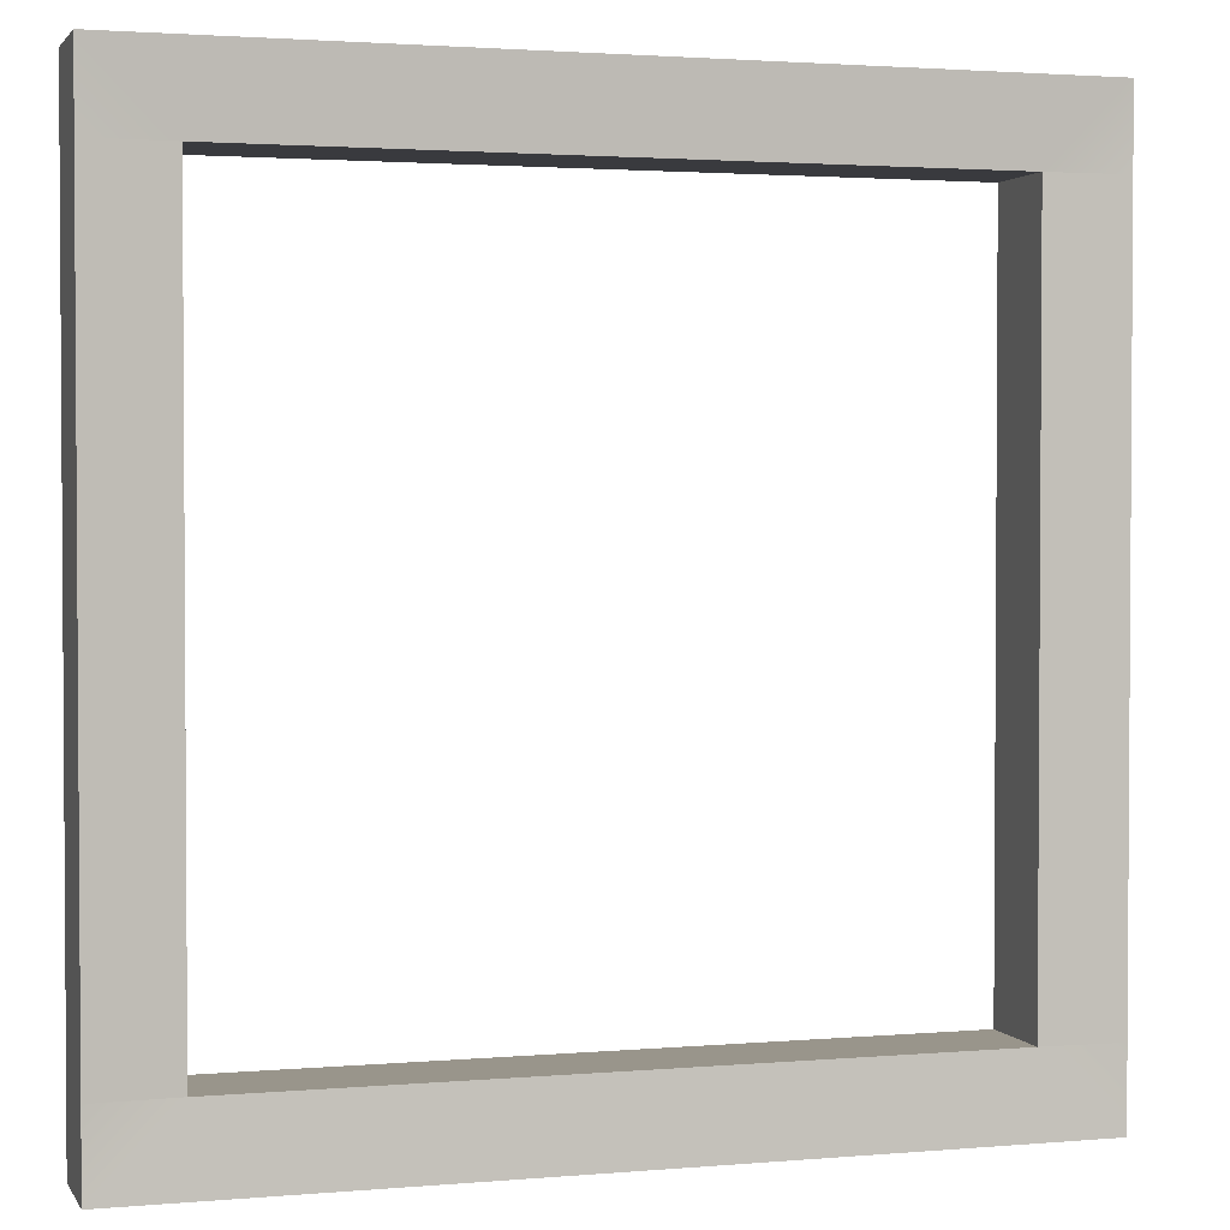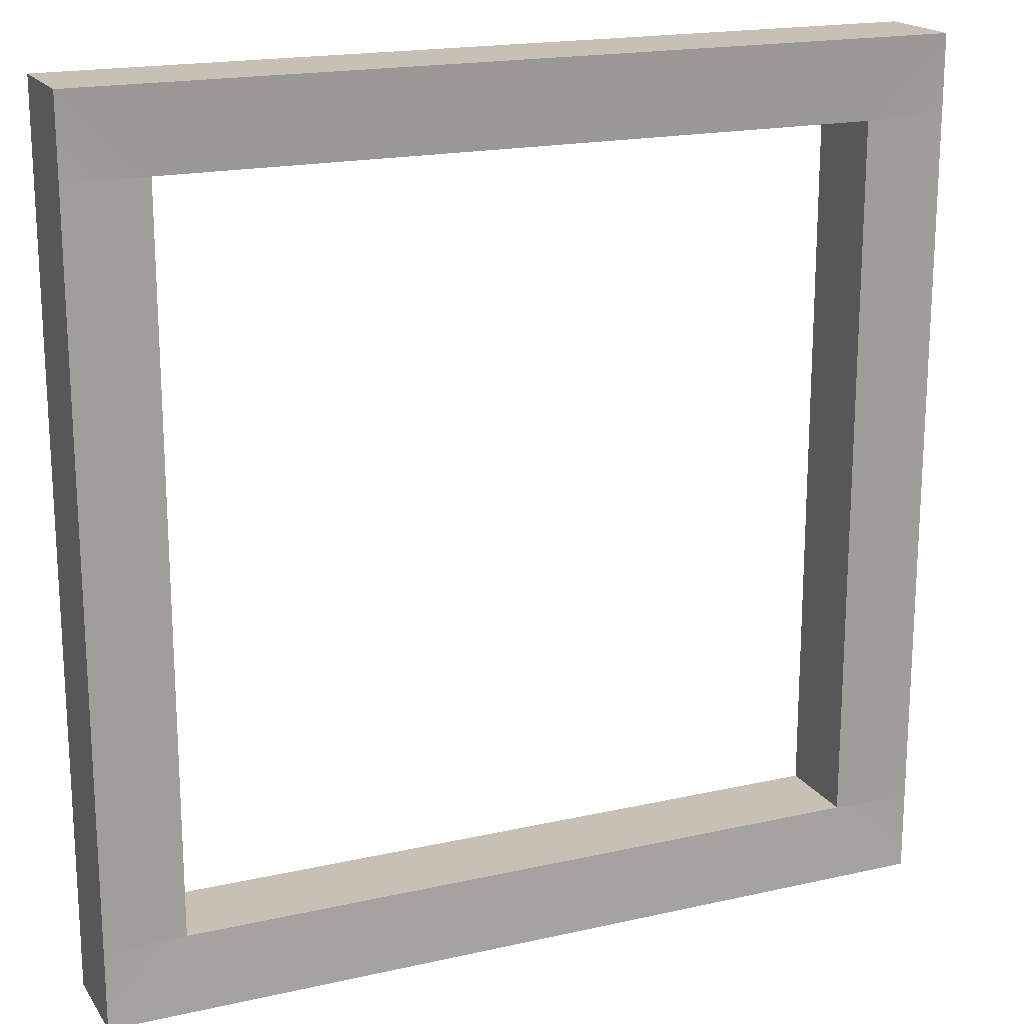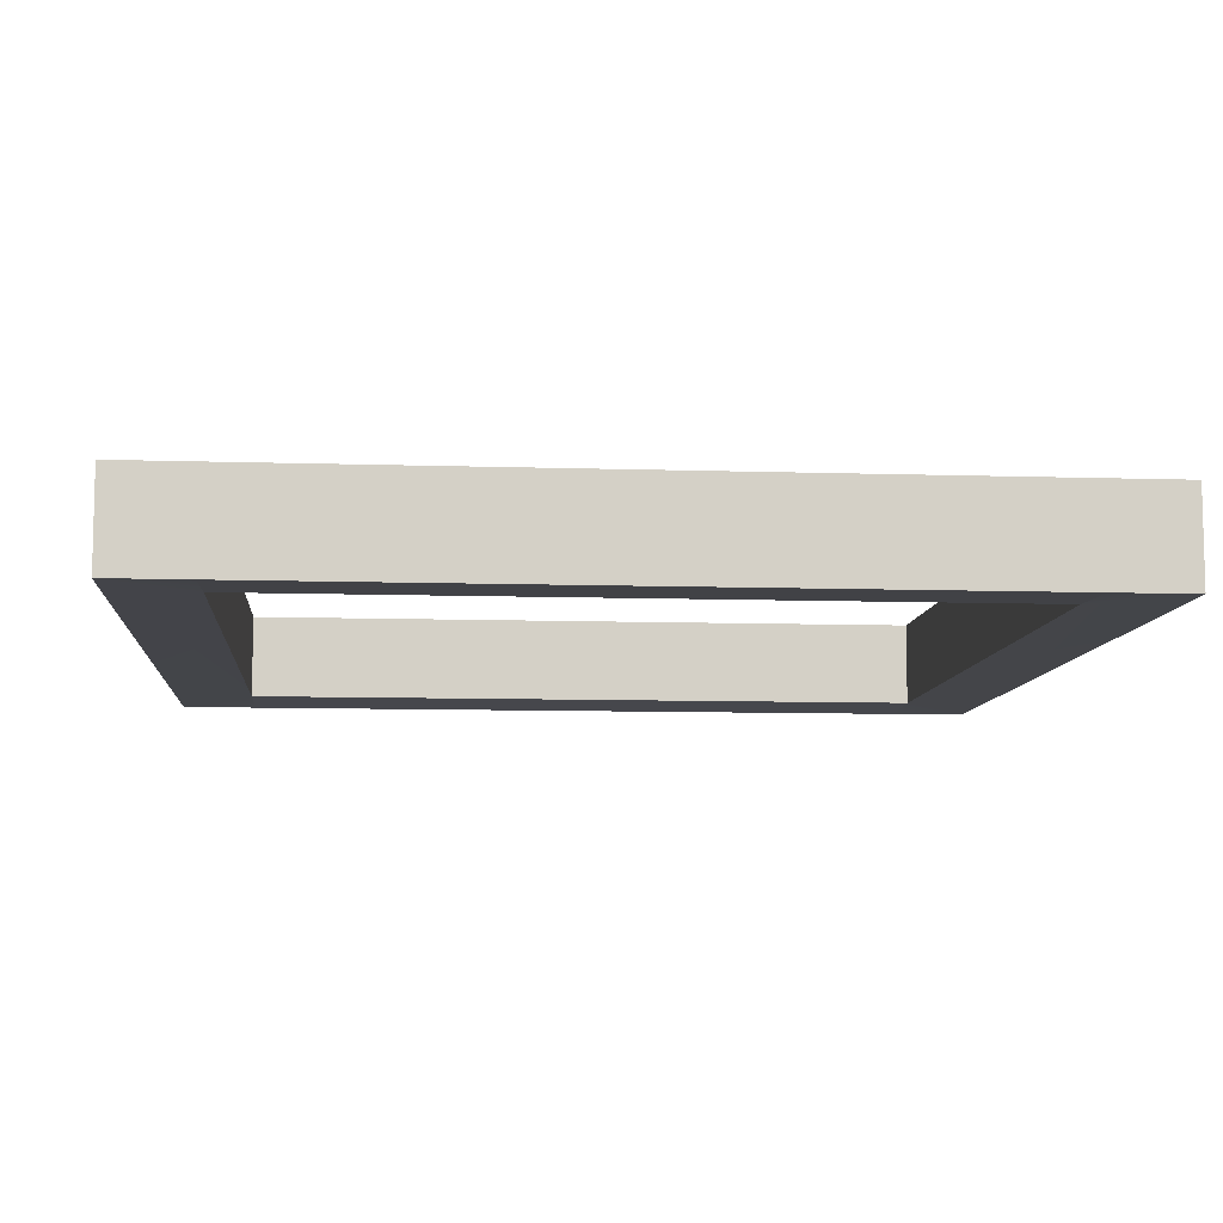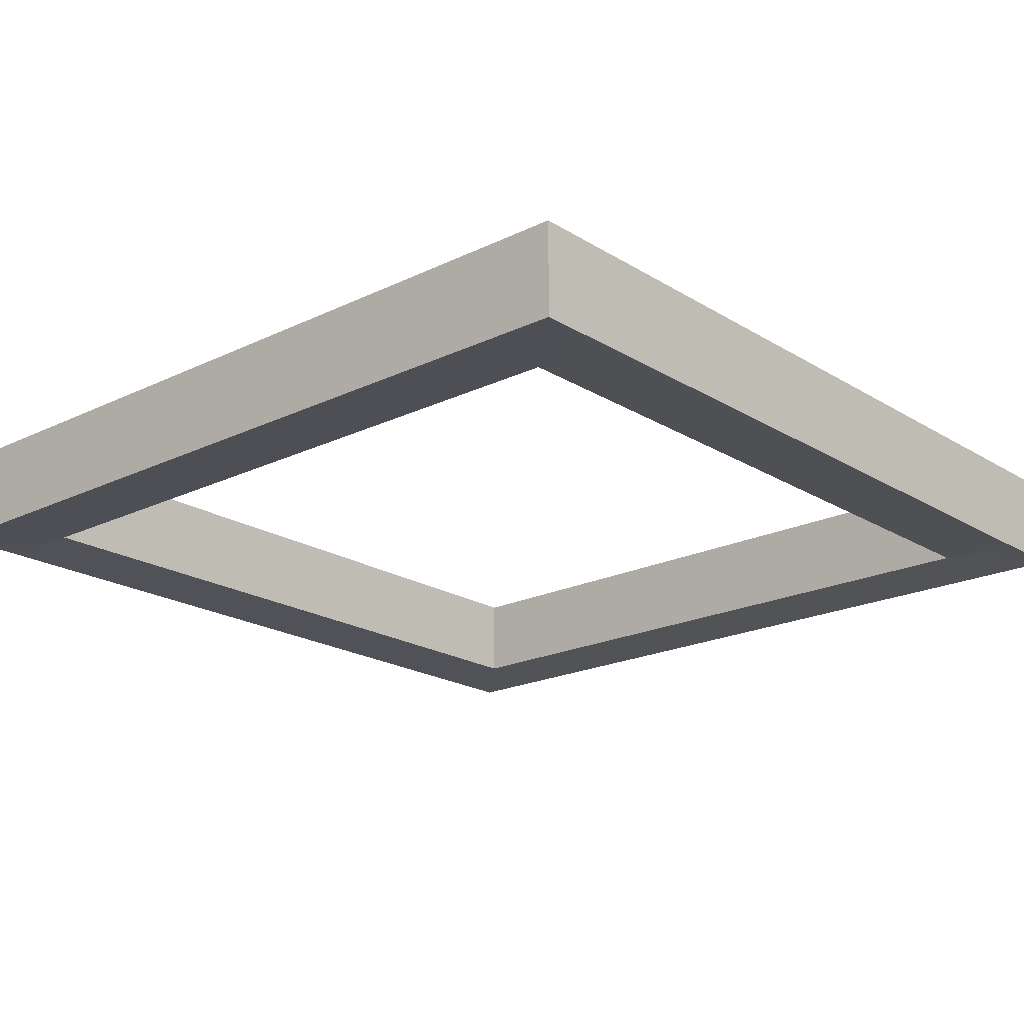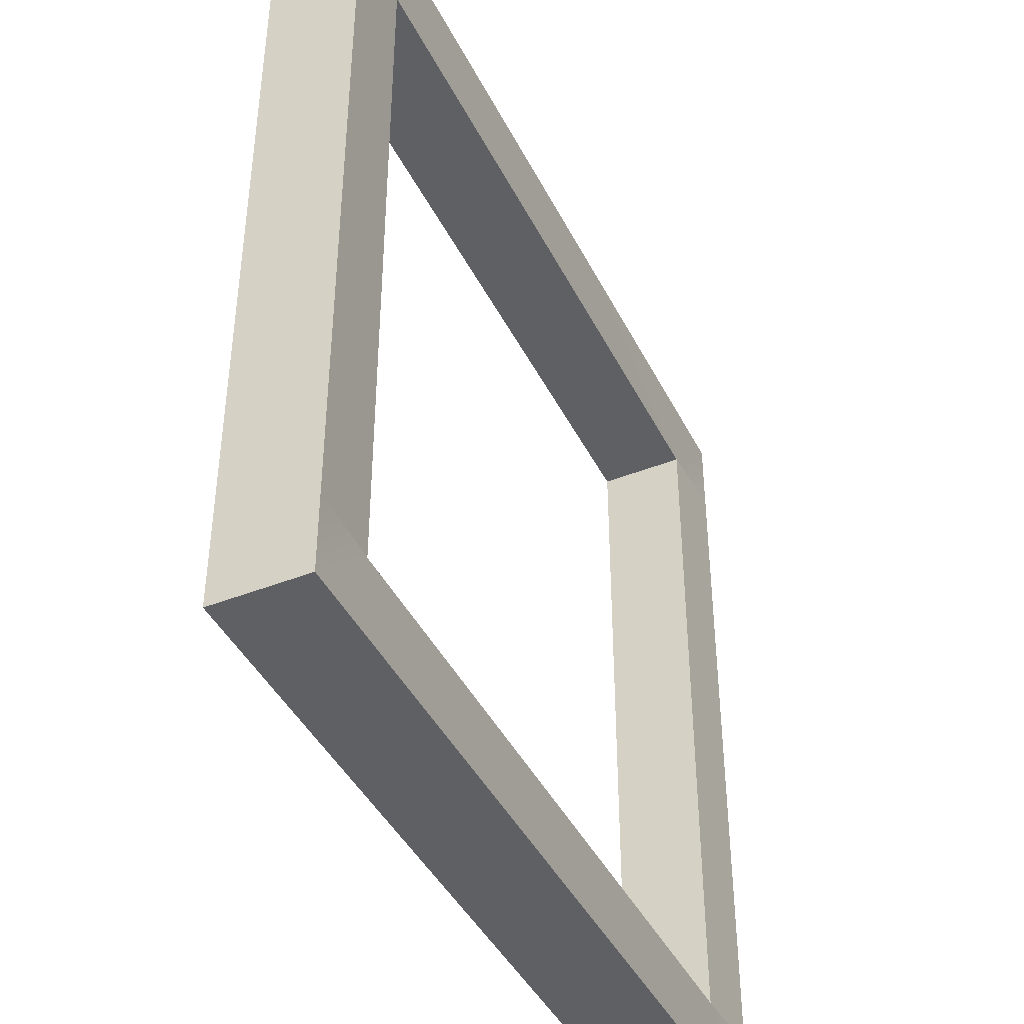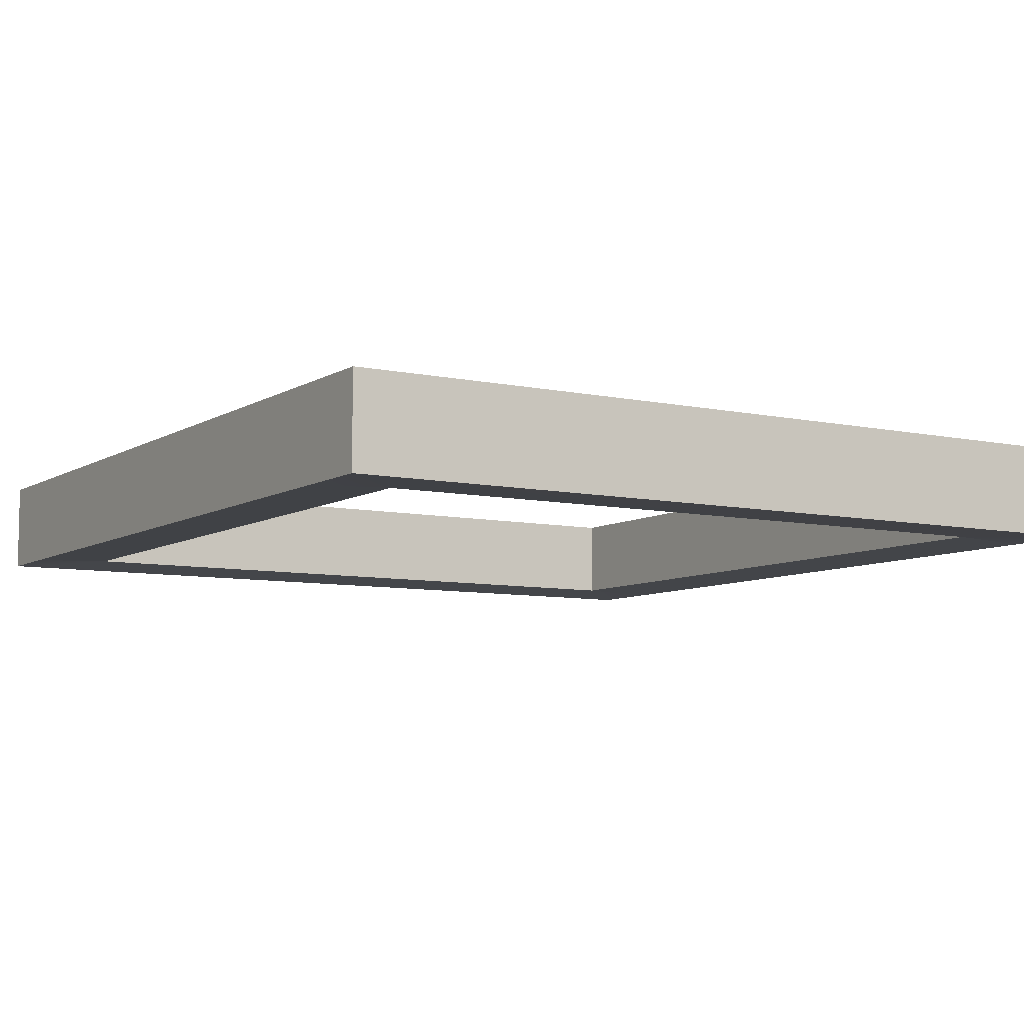
<metadata>
{"format":"obj","ext":"obj","renderer":"f3d","projection":"perspective","resolution":1024,"background":"white","views":[{"elev":2.2,"azim":-17.1,"up":"+Y"},{"elev":18.5,"azim":156.5,"up":"+Y"},{"elev":-8.8,"azim":-95.0,"up":"+Z"},{"elev":-20.1,"azim":-138.4,"up":"+Z"},{"elev":-42.8,"azim":-64.8,"up":"+Y"},{"elev":-7.6,"azim":-31.7,"up":"+Z"}]}
</metadata>
<code>
o model_4550
v 1 1.817 0.1078
v 1 1.817 -0.1078
v 1 2 0.1078
v 1 2 -0.1078
v 1 1.817 0.1078
v 0.8137 1.817 0.1005
v 1 0.1524 0.1078
v 0.8137 0.1524 0.1005
v -1 1.817 0.1078
v -1 2 0.1078
v -1 1.817 -0.1078
v -1 2 -0.1078
v 1 2 -0.1078
v -1 2 -0.1078
v 1 2 0.1078
v -1 2 0.1078
v 1 1.817 0.1078
v 1 2 0.1078
v 0.8137 1.817 0.1005
v -1 1.817 0.1078
v -0.8137 1.817 0.1005
v -1 2 0.1078
v -1 1.817 -0.1078
v -0.8137 1.817 -0.1005
v -1 0.1524 -0.1078
v -0.8137 0.1524 -0.1005
v -1 1.817 0.1078
v -1 1.817 -0.1078
v -1 0.1524 0.1078
v -1 0.1524 -0.1078
v 1 0.1524 0.1078
v 1 -0.03186 0.1078
v 1 0.1524 -0.1078
v 1 -0.03186 -0.1078
v 1 -0.03186 -0.1078
v 1 -0.03186 0.1078
v -1 -0.03186 -0.1078
v -1 -0.03186 0.1078
v 1 -0.03186 0.1078
v 1 0.1524 0.1078
v 0.8137 0.1524 0.1005
v -1 0.1524 0.1078
v -1 -0.03186 0.1078
v -0.8137 0.1524 0.1005
v 1 1.817 -0.1078
v 1 0.1524 -0.1078
v 0.8137 1.817 -0.1005
v 0.8137 0.1524 -0.1005
v 1 1.817 0.1078
v 1 0.1524 0.1078
v 1 1.817 -0.1078
v 1 0.1524 -0.1078
v -1 0.1524 0.1078
v -1 0.1524 -0.1078
v -1 -0.03186 0.1078
v -1 -0.03186 -0.1078
v -1 1.817 0.1078
v -1 0.1524 0.1078
v -0.8137 1.817 0.1005
v -0.8137 0.1524 0.1005
v 1 0.1524 -0.1078
v 1 -0.03186 -0.1078
v 0.8137 0.1524 -0.1005
v -1 0.1524 -0.1078
v -0.8137 0.1524 -0.1005
v -1 -0.03186 -0.1078
v -1 1.817 -0.1078
v -1 2 -0.1078
v -0.8137 1.817 -0.1005
v 1 1.817 -0.1078
v 0.8137 1.817 -0.1005
v 1 2 -0.1078
v 0.8137 1.817 0.1005
v 0.8137 1.817 -0.1005
v 0.8137 0.1524 0.1005
v 0.8137 0.1524 -0.1005
v -0.8137 1.817 0.1005
v -0.8137 0.1524 0.1005
v -0.8137 1.817 -0.1005
v -0.8137 0.1524 -0.1005
v 0.8137 0.1524 -0.1005
v -0.8137 0.1524 -0.1005
v 0.8137 0.1524 0.1005
v -0.8137 0.1524 0.1005
v 0.8137 1.817 -0.1005
v 0.8137 1.817 0.1005
v -0.8137 1.817 -0.1005
v -0.8137 1.817 0.1005
g surface_000
f 87 86 88
f 85 86 87
f 83 82 84
f 81 82 83
f 79 78 80
f 77 78 79
f 75 74 76
f 73 74 75
f 70 71 72
f 69 72 71
f 68 72 69
f 67 68 69
f 64 65 66
f 63 66 65
f 62 66 63
f 61 62 63
f 59 58 60
f 57 58 59
f 55 54 56
f 53 54 55
f 51 50 52
f 49 50 51
f 47 46 48
f 45 46 47
f 42 43 44
f 43 41 44
f 39 41 43
f 39 40 41
f 37 36 38
f 35 36 37
f 33 32 34
f 31 32 33
f 29 28 30
f 27 28 29
f 25 24 26
f 23 24 25
f 20 21 22
f 19 22 21
f 18 22 19
f 17 18 19
f 15 14 16
f 13 14 15
f 11 10 12
f 9 10 11
f 7 6 8
f 5 6 7
f 3 2 4
f 1 2 3

</code>
